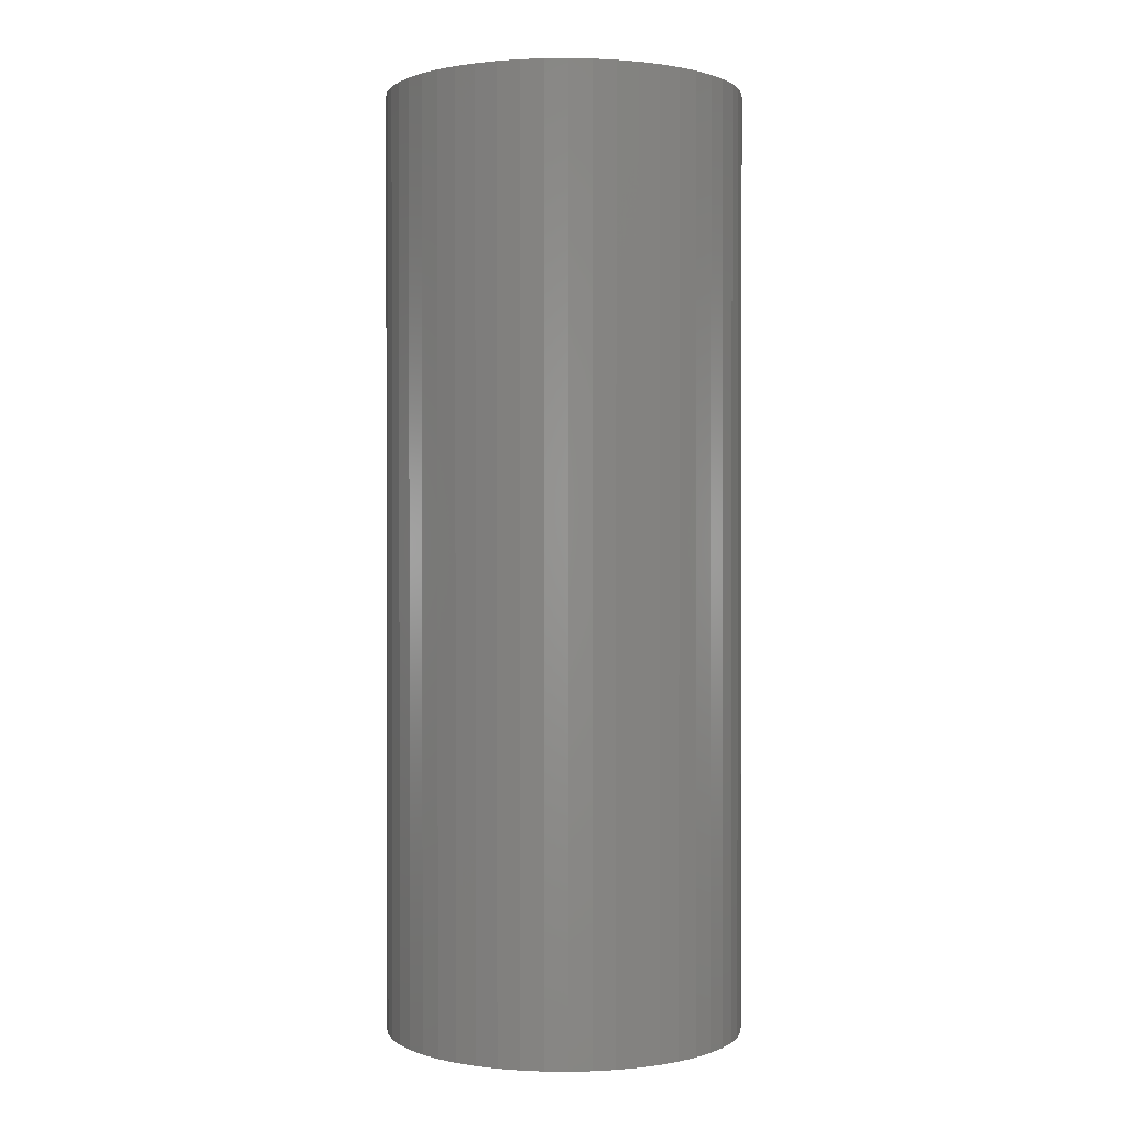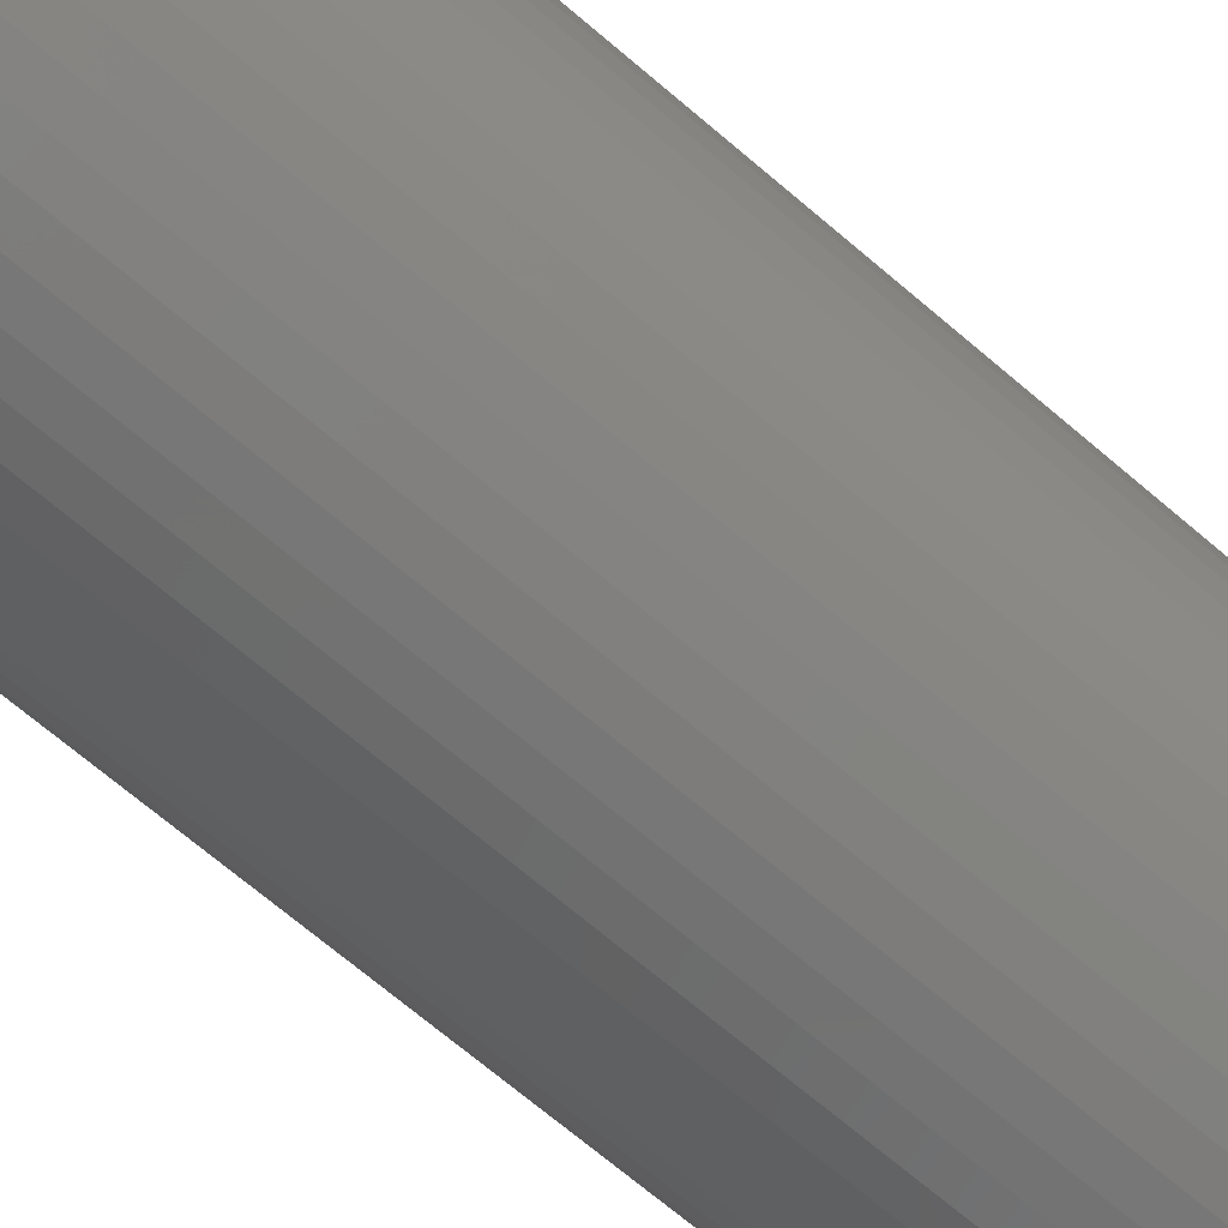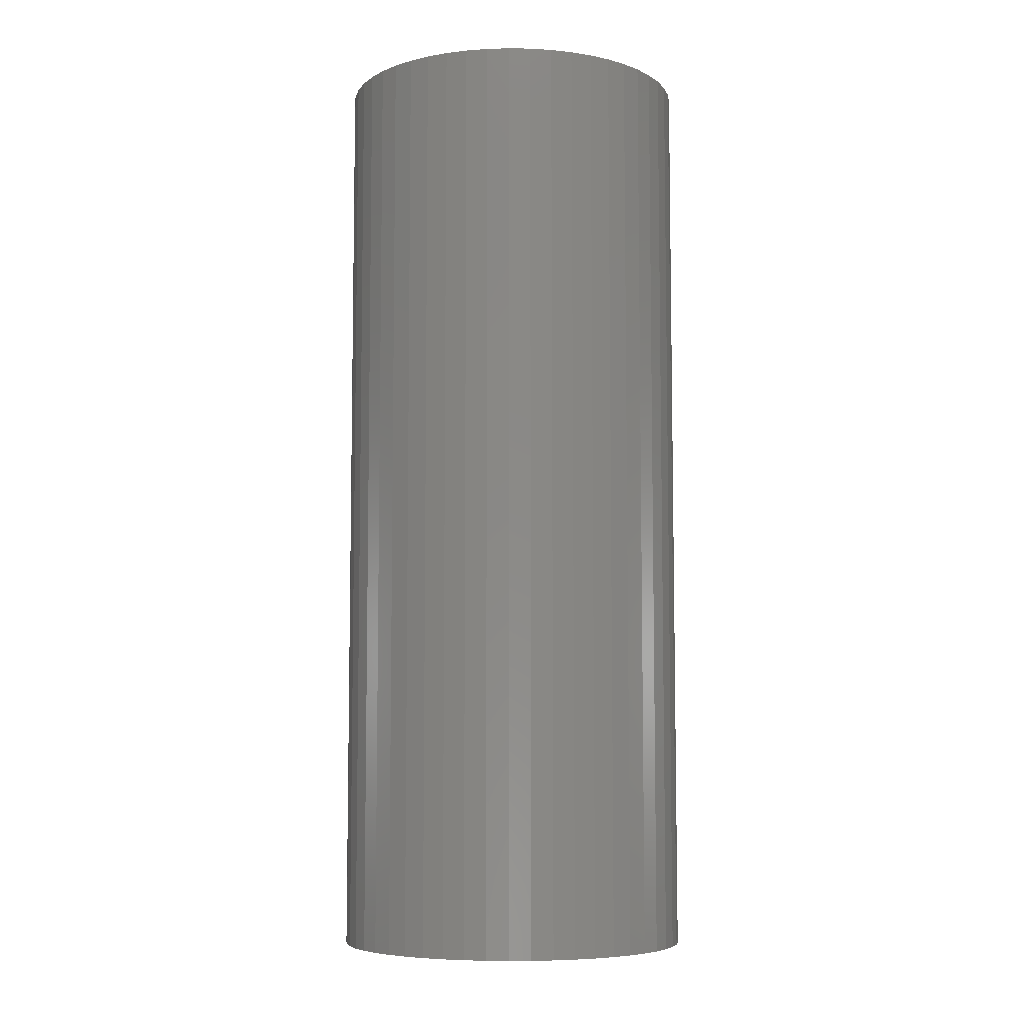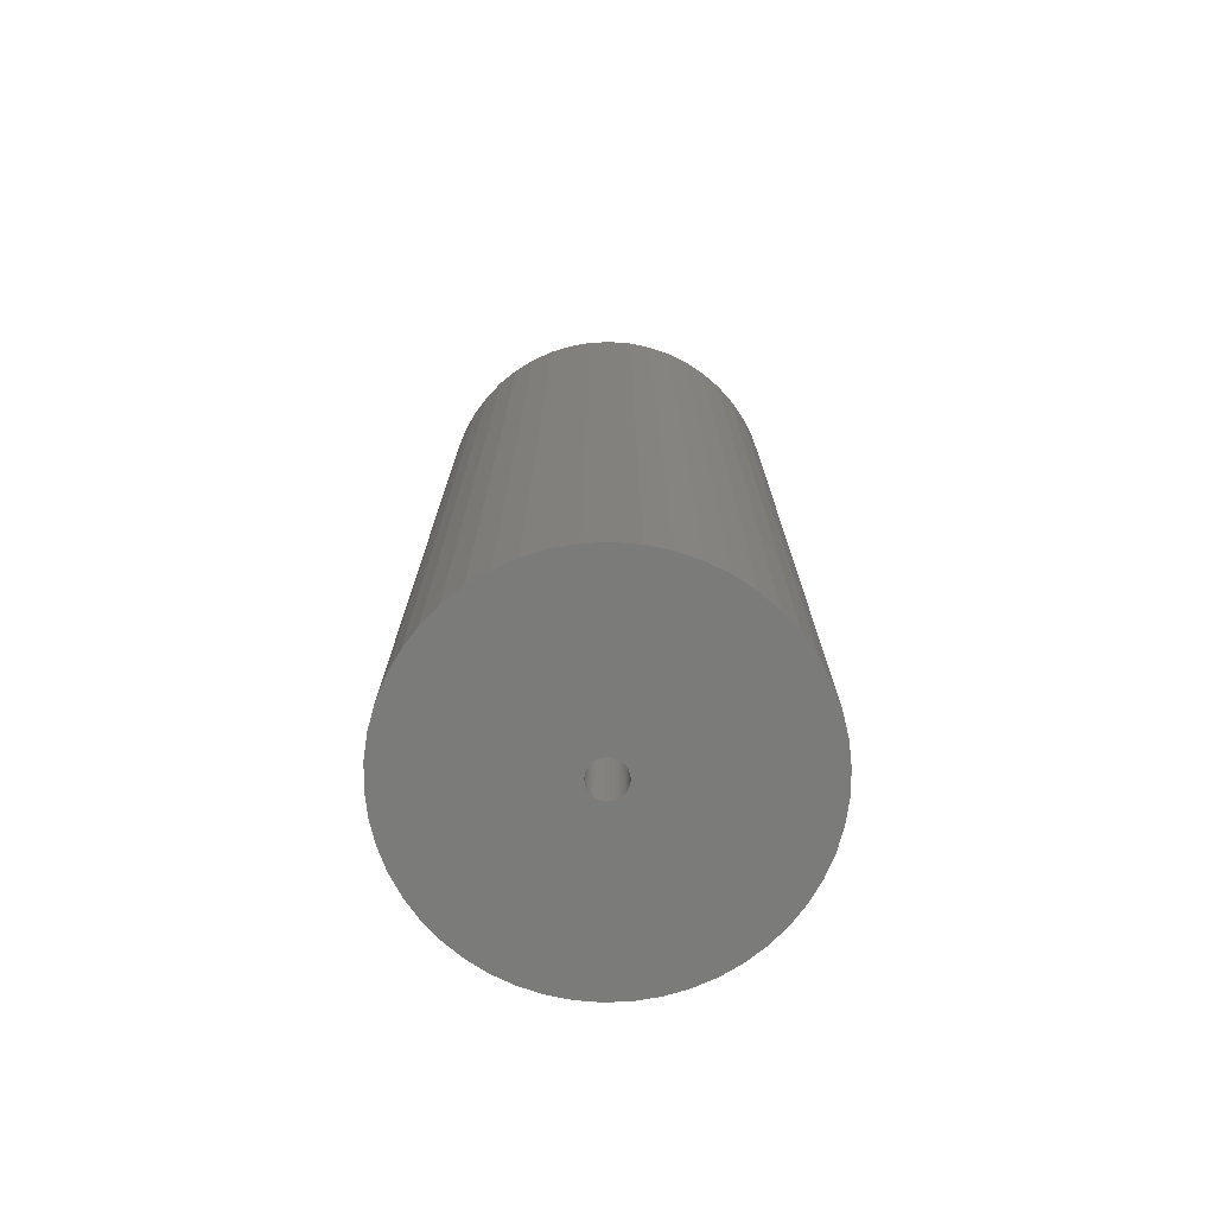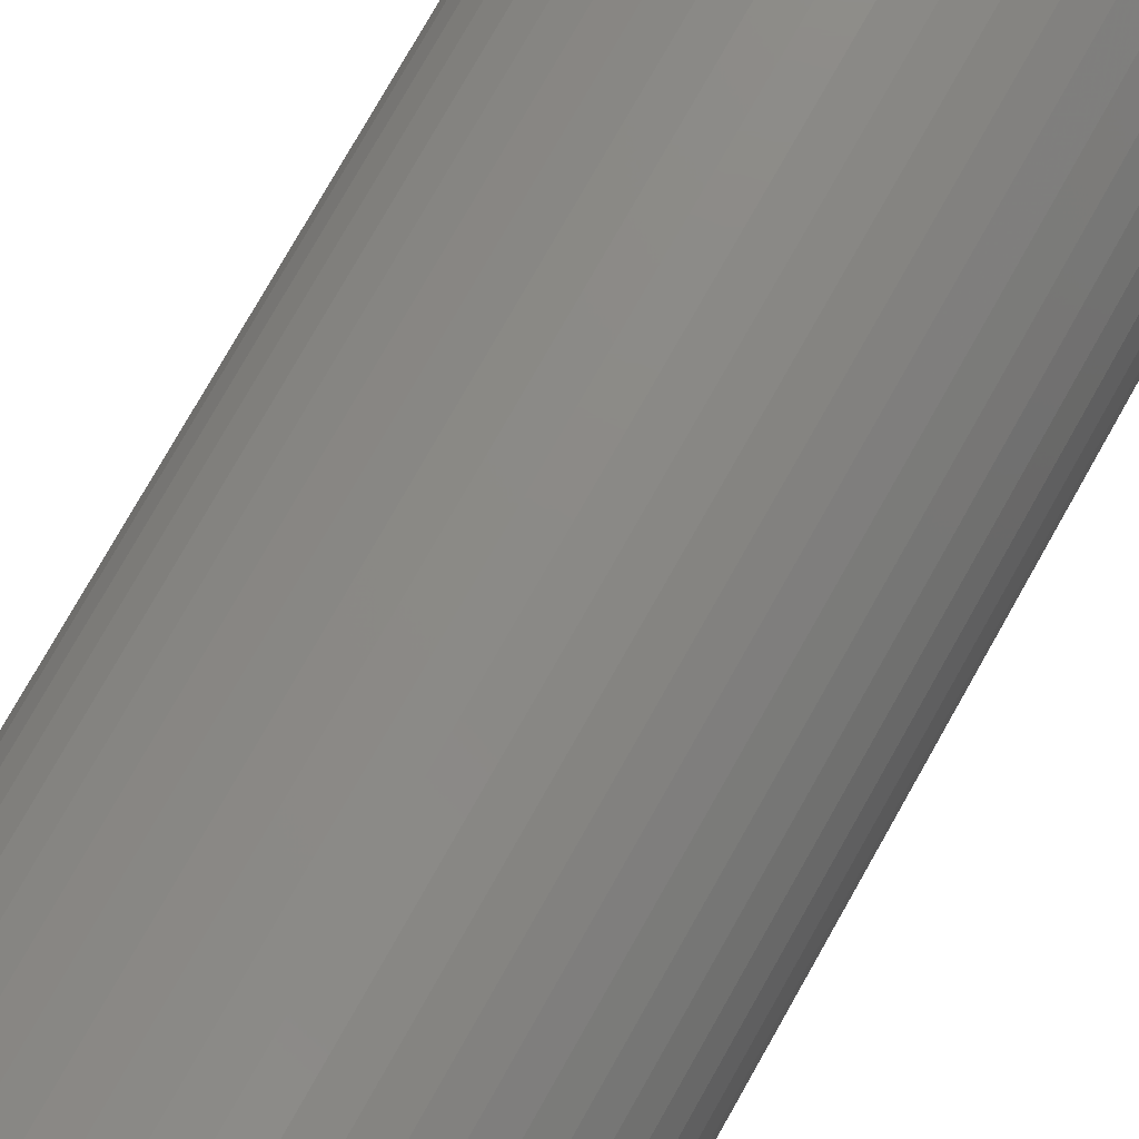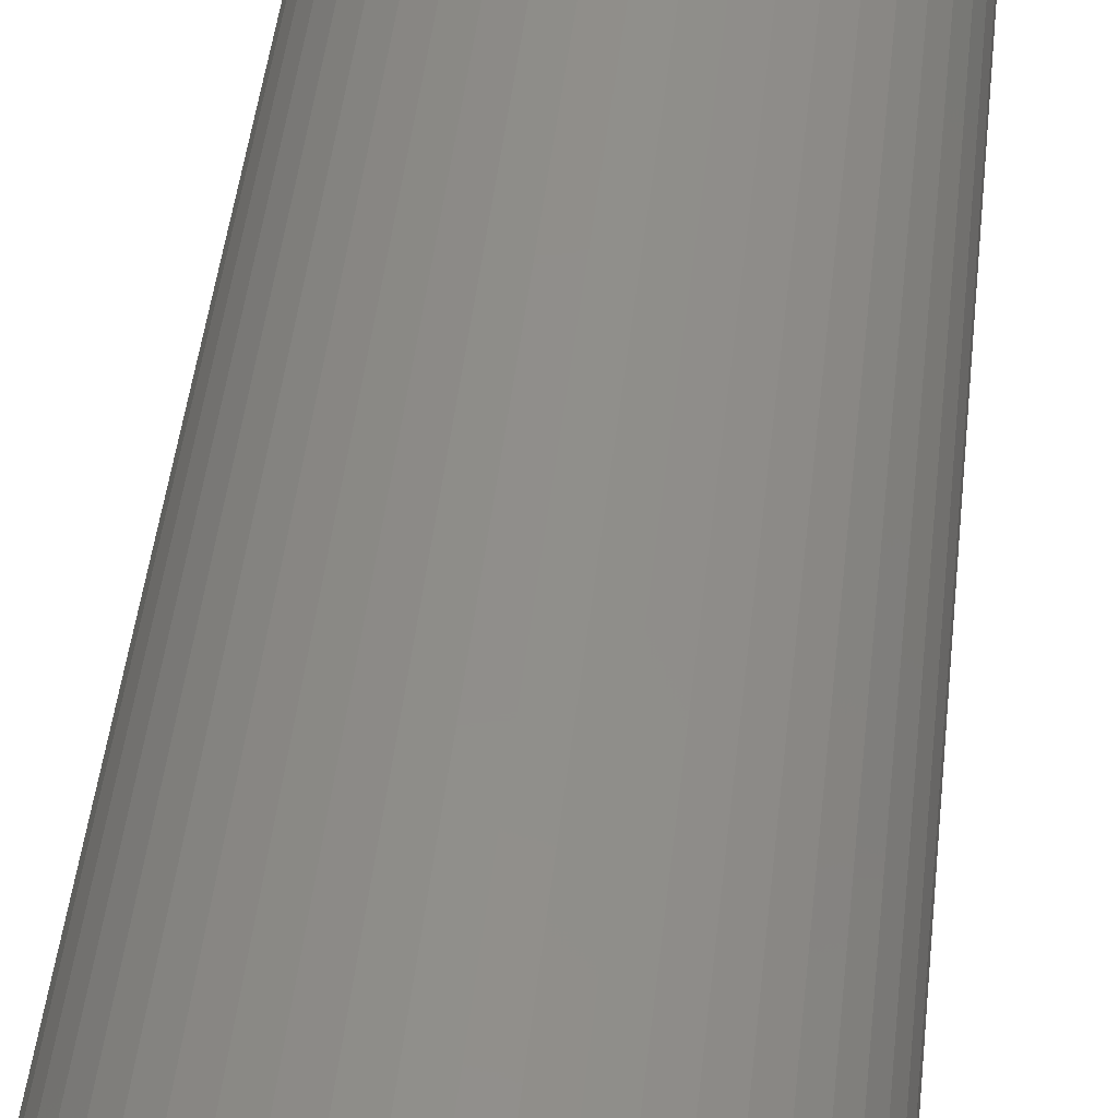
<metadata>
{"format":"stl","ext":"stl","renderer":"f3d","projection":"perspective","resolution":1024,"background":"white","views":[{"elev":0.8,"azim":23.9,"up":"+Z"},{"elev":-70.1,"azim":-130.4,"up":"+Y"},{"elev":-6.8,"azim":-60.1,"up":"+Z"},{"elev":-74.4,"azim":81.8,"up":"+Z"},{"elev":77.4,"azim":29.5,"up":"+Y"},{"elev":46.8,"azim":-173.7,"up":"+Y"}]}
</metadata>
<code>
# stl→obj: 200 verts, 400 faces
v 16.25 0 42.5
v 16.12 2.037 -42.5
v 16.12 2.037 42.5
v 16.25 0 -42.5
v -16.25 0 -42.5
v -16.12 2.037 42.5
v -16.12 2.037 -42.5
v -16.25 0 42.5
v 1.02 16.22 -42.5
v -1.02 16.22 42.5
v 1.02 16.22 42.5
v -1.02 16.22 -42.5
v -1.02 -16.22 -42.5
v 1.02 -16.22 42.5
v -1.02 -16.22 42.5
v 1.02 -16.22 -42.5
v 11.85 11.12 -42.5
v 10.36 12.52 42.5
v 11.85 11.12 42.5
v 10.36 12.52 -42.5
v -10.36 12.52 -42.5
v -11.85 11.12 42.5
v -10.36 12.52 42.5
v -11.85 11.12 -42.5
v -5.022 15.45 -42.5
v -6.919 14.7 42.5
v -5.022 15.45 42.5
v -6.919 14.7 -42.5
v 15.11 5.982 42.5
v 14.24 7.829 -42.5
v 14.24 7.829 42.5
v 15.11 5.982 -42.5
v 15.74 4.041 -42.5
v 15.74 4.041 42.5
v 13.15 9.552 -42.5
v 13.15 9.552 42.5
v 6.919 14.7 -42.5
v 5.022 15.45 42.5
v 6.919 14.7 42.5
v 5.022 15.45 -42.5
v 3.045 15.96 42.5
v 3.045 15.96 -42.5
v 8.707 13.72 42.5
v 8.707 13.72 -42.5
v -15.11 5.982 -42.5
v -14.24 7.829 42.5
v -14.24 7.829 -42.5
v -15.11 5.982 42.5
v -13.15 9.552 -42.5
v -13.15 9.552 42.5
v -15.74 4.041 -42.5
v -15.74 4.041 42.5
v -8.707 13.72 42.5
v -8.707 13.72 -42.5
v -3.045 15.96 42.5
v -3.045 15.96 -42.5
v 3.045 -15.96 42.5
v 3.045 -15.96 -42.5
v 1.55 0 42.5
v 1.538 0.1943 42.5
v 16.12 -2.037 42.5
v 1.501 0.3855 42.5
v 1.538 -0.1943 42.5
v 1.441 0.5706 42.5
v 15.74 -4.041 42.5
v 1.358 0.7467 42.5
v 1.501 -0.3855 42.5
v 1.254 0.9111 42.5
v 15.11 -5.982 42.5
v 1.13 1.061 42.5
v 1.441 -0.5706 42.5
v 0.988 1.194 42.5
v 14.24 -7.829 42.5
v 0.8305 1.309 42.5
v 1.358 -0.7467 42.5
v 0.66 1.402 42.5
v 13.15 -9.552 42.5
v 0.479 1.474 42.5
v 1.254 -0.9111 42.5
v 11.85 -11.12 42.5
v 0.2904 1.523 42.5
v 0.09732 1.547 42.5
v -0.09732 1.547 42.5
v -0.2904 1.523 42.5
v -0.479 1.474 42.5
v -0.66 1.402 42.5
v -0.8305 1.309 42.5
v -0.988 1.194 42.5
v -1.13 1.061 42.5
v -1.254 0.9111 42.5
v 1.13 -1.061 42.5
v 10.36 -12.52 42.5
v 0.988 -1.194 42.5
v 8.707 -13.72 42.5
v 0.8305 -1.309 42.5
v 6.919 -14.7 42.5
v 0.66 -1.402 42.5
v 5.022 -15.45 42.5
v 0.479 -1.474 42.5
v 0.2904 -1.523 42.5
v 0.09732 -1.547 42.5
v -0.09732 -1.547 42.5
v -0.2904 -1.523 42.5
v -3.045 -15.96 42.5
v -0.479 -1.474 42.5
v -5.022 -15.45 42.5
v -0.66 -1.402 42.5
v -6.919 -14.7 42.5
v -0.8305 -1.309 42.5
v -8.707 -13.72 42.5
v -0.988 -1.194 42.5
v -10.36 -12.52 42.5
v -1.13 -1.061 42.5
v -11.85 -11.12 42.5
v -1.254 -0.9111 42.5
v -13.15 -9.552 42.5
v -1.358 -0.7467 42.5
v -14.24 -7.829 42.5
v -1.441 -0.5706 42.5
v -15.11 -5.982 42.5
v -1.501 -0.3855 42.5
v -15.74 -4.041 42.5
v -1.538 -0.1943 42.5
v -16.12 -2.037 42.5
v -1.55 0 42.5
v -1.358 0.7467 42.5
v -1.441 0.5706 42.5
v -1.501 0.3855 42.5
v -1.538 0.1943 42.5
v 16.12 -2.037 -42.5
v 15.74 -4.041 -42.5
v 15.11 -5.982 -42.5
v -14.24 -7.829 -42.5
v -15.11 -5.982 -42.5
v 1.55 0 -42.5
v 1.538 -0.1943 -42.5
v 1.501 -0.3855 -42.5
v 1.538 0.1943 -42.5
v 1.441 -0.5706 -42.5
v 14.24 -7.829 -42.5
v 1.358 -0.7467 -42.5
v 13.15 -9.552 -42.5
v 1.501 0.3855 -42.5
v 1.254 -0.9111 -42.5
v 11.85 -11.12 -42.5
v 1.13 -1.061 -42.5
v 10.36 -12.52 -42.5
v 1.441 0.5706 -42.5
v 0.988 -1.194 -42.5
v 8.707 -13.72 -42.5
v 0.8305 -1.309 -42.5
v 6.919 -14.7 -42.5
v 1.358 0.7467 -42.5
v 0.66 -1.402 -42.5
v 5.022 -15.45 -42.5
v 0.479 -1.474 -42.5
v 1.254 0.9111 -42.5
v 0.2904 -1.523 -42.5
v 0.09732 -1.547 -42.5
v -0.09732 -1.547 -42.5
v -0.2904 -1.523 -42.5
v -3.045 -15.96 -42.5
v -0.479 -1.474 -42.5
v -5.022 -15.45 -42.5
v -0.66 -1.402 -42.5
v -6.919 -14.7 -42.5
v -0.8305 -1.309 -42.5
v -8.707 -13.72 -42.5
v -0.988 -1.194 -42.5
v -10.36 -12.52 -42.5
v -1.13 -1.061 -42.5
v -11.85 -11.12 -42.5
v -1.254 -0.9111 -42.5
v 1.13 1.061 -42.5
v 0.988 1.194 -42.5
v 0.8305 1.309 -42.5
v 0.66 1.402 -42.5
v 0.479 1.474 -42.5
v 0.2904 1.523 -42.5
v 0.09732 1.547 -42.5
v -0.09732 1.547 -42.5
v -0.2904 1.523 -42.5
v -0.479 1.474 -42.5
v -0.66 1.402 -42.5
v -0.8305 1.309 -42.5
v -0.988 1.194 -42.5
v -1.13 1.061 -42.5
v -1.254 0.9111 -42.5
v -1.358 0.7467 -42.5
v -1.441 0.5706 -42.5
v -1.501 0.3855 -42.5
v -1.538 0.1943 -42.5
v -1.55 0 -42.5
v -13.15 -9.552 -42.5
v -1.358 -0.7467 -42.5
v -1.441 -0.5706 -42.5
v -1.501 -0.3855 -42.5
v -15.74 -4.041 -42.5
v -1.538 -0.1943 -42.5
v -16.12 -2.037 -42.5
f 1 2 3
f 2 1 4
f 5 6 7
f 6 5 8
f 9 10 11
f 10 9 12
f 13 14 15
f 14 13 16
f 17 18 19
f 18 17 20
f 21 22 23
f 22 21 24
f 25 26 27
f 26 25 28
f 29 30 31
f 30 29 32
f 3 33 34
f 33 3 2
f 31 35 36
f 35 31 30
f 37 38 39
f 38 37 40
f 40 41 38
f 41 40 42
f 20 43 18
f 43 20 44
f 45 46 47
f 46 45 48
f 49 22 24
f 22 49 50
f 51 48 45
f 48 51 52
f 28 53 26
f 53 28 54
f 12 55 10
f 55 12 56
f 16 57 14
f 57 16 58
f 34 32 29
f 32 34 33
f 36 17 19
f 17 36 35
f 42 11 41
f 11 42 9
f 44 39 43
f 39 44 37
f 47 50 49
f 50 47 46
f 7 52 51
f 52 7 6
f 59 1 3
f 60 3 34
f 1 59 61
f 62 34 29
f 63 61 59
f 64 29 31
f 61 63 65
f 66 31 36
f 67 65 63
f 68 36 19
f 65 67 69
f 70 19 18
f 71 69 67
f 72 18 43
f 69 71 73
f 74 43 39
f 75 73 71
f 76 39 38
f 73 75 77
f 78 38 41
f 79 77 75
f 77 79 80
f 3 60 59
f 34 62 60
f 29 64 62
f 31 66 64
f 36 68 66
f 19 70 68
f 81 41 11
f 18 72 70
f 43 74 72
f 39 76 74
f 38 78 76
f 41 81 78
f 11 82 81
f 11 83 82
f 10 83 11
f 83 10 84
f 55 84 10
f 84 55 85
f 27 85 55
f 85 27 86
f 26 86 27
f 86 26 87
f 53 87 26
f 87 53 88
f 23 88 53
f 88 23 89
f 22 89 23
f 89 22 90
f 91 80 79
f 80 91 92
f 93 92 91
f 92 93 94
f 95 94 93
f 94 95 96
f 97 96 95
f 96 97 98
f 99 98 97
f 98 99 57
f 100 57 99
f 57 100 14
f 101 14 100
f 102 14 101
f 15 102 103
f 104 103 105
f 106 105 107
f 108 107 109
f 110 109 111
f 102 15 14
f 112 111 113
f 114 113 115
f 116 115 117
f 118 117 119
f 120 119 121
f 122 121 123
f 124 123 125
f 50 90 22
f 103 104 15
f 90 50 126
f 105 106 104
f 46 126 50
f 107 108 106
f 126 46 127
f 109 110 108
f 48 127 46
f 111 112 110
f 127 48 128
f 113 114 112
f 52 128 48
f 115 116 114
f 128 52 129
f 117 118 116
f 6 129 52
f 119 120 118
f 129 6 125
f 121 122 120
f 8 125 6
f 123 124 122
f 125 8 124
f 54 23 53
f 23 54 21
f 56 27 55
f 27 56 25
f 61 4 1
f 4 61 130
f 69 131 65
f 131 69 132
f 65 130 61
f 130 65 131
f 133 120 134
f 120 133 118
f 135 4 130
f 136 130 131
f 4 135 2
f 137 131 132
f 138 2 135
f 139 132 140
f 2 138 33
f 141 140 142
f 143 33 138
f 144 142 145
f 33 143 32
f 146 145 147
f 148 32 143
f 149 147 150
f 32 148 30
f 151 150 152
f 153 30 148
f 154 152 155
f 30 153 35
f 156 155 58
f 157 35 153
f 35 157 17
f 130 136 135
f 131 137 136
f 132 139 137
f 140 141 139
f 142 144 141
f 145 146 144
f 158 58 16
f 147 149 146
f 150 151 149
f 152 154 151
f 155 156 154
f 58 158 156
f 16 159 158
f 16 160 159
f 13 160 16
f 160 13 161
f 162 161 13
f 161 162 163
f 164 163 162
f 163 164 165
f 166 165 164
f 165 166 167
f 168 167 166
f 167 168 169
f 170 169 168
f 169 170 171
f 172 171 170
f 171 172 173
f 174 17 157
f 17 174 20
f 175 20 174
f 20 175 44
f 176 44 175
f 44 176 37
f 177 37 176
f 37 177 40
f 178 40 177
f 40 178 42
f 179 42 178
f 42 179 9
f 180 9 179
f 181 9 180
f 12 181 182
f 56 182 183
f 25 183 184
f 28 184 185
f 54 185 186
f 181 12 9
f 21 186 187
f 24 187 188
f 49 188 189
f 47 189 190
f 45 190 191
f 51 191 192
f 7 192 193
f 194 173 172
f 182 56 12
f 173 194 195
f 183 25 56
f 133 195 194
f 184 28 25
f 195 133 196
f 185 54 28
f 134 196 133
f 186 21 54
f 196 134 197
f 187 24 21
f 198 197 134
f 188 49 24
f 197 198 199
f 189 47 49
f 200 199 198
f 190 45 47
f 199 200 193
f 191 51 45
f 5 193 200
f 192 7 51
f 193 5 7
f 150 92 94
f 92 150 147
f 134 122 198
f 122 134 120
f 147 80 92
f 80 147 145
f 152 94 96
f 94 152 150
f 155 96 98
f 96 155 152
f 58 98 57
f 98 58 155
f 73 132 69
f 132 73 140
f 77 140 73
f 140 77 142
f 162 15 104
f 15 162 13
f 166 106 108
f 106 166 164
f 164 104 106
f 104 164 162
f 172 116 194
f 116 172 114
f 172 112 114
f 112 172 170
f 198 124 200
f 124 198 122
f 200 8 5
f 8 200 124
f 80 142 77
f 142 80 145
f 168 108 110
f 108 168 166
f 170 110 112
f 110 170 168
f 194 118 133
f 118 194 116
f 148 66 153
f 66 148 64
f 128 190 127
f 190 128 191
f 153 68 157
f 68 153 66
f 179 78 81
f 78 179 178
f 178 76 78
f 76 178 177
f 184 85 86
f 85 184 183
f 127 189 126
f 189 127 190
f 136 59 135
f 59 136 63
f 151 97 95
f 97 151 154
f 180 81 82
f 81 180 179
f 176 72 74
f 72 176 175
f 90 187 89
f 187 90 188
f 185 86 87
f 86 185 184
f 186 87 88
f 87 186 185
f 135 60 138
f 60 135 59
f 146 93 91
f 93 146 149
f 139 67 137
f 67 139 71
f 160 103 102
f 103 160 161
f 138 62 143
f 62 138 60
f 143 64 148
f 64 143 62
f 175 70 72
f 70 175 174
f 157 70 174
f 70 157 68
f 181 82 83
f 82 181 180
f 177 74 76
f 74 177 176
f 125 192 129
f 192 125 193
f 129 191 128
f 191 129 192
f 126 188 90
f 188 126 189
f 182 83 84
f 83 182 181
f 183 84 85
f 84 183 182
f 187 88 89
f 88 187 186
f 137 63 136
f 63 137 67
f 144 75 141
f 75 144 79
f 141 71 139
f 71 141 75
f 161 105 103
f 105 161 163
f 146 79 144
f 79 146 91
f 123 193 125
f 193 123 199
f 119 197 121
f 197 119 196
f 113 173 115
f 173 113 171
f 117 196 119
f 196 117 195
f 158 101 100
f 101 158 159
f 154 99 97
f 99 154 156
f 156 100 99
f 100 156 158
f 149 95 93
f 95 149 151
f 169 113 111
f 113 169 171
f 159 102 101
f 102 159 160
f 167 111 109
f 111 167 169
f 165 109 107
f 109 165 167
f 121 199 123
f 199 121 197
f 115 195 117
f 195 115 173
f 163 107 105
f 107 163 165

</code>
